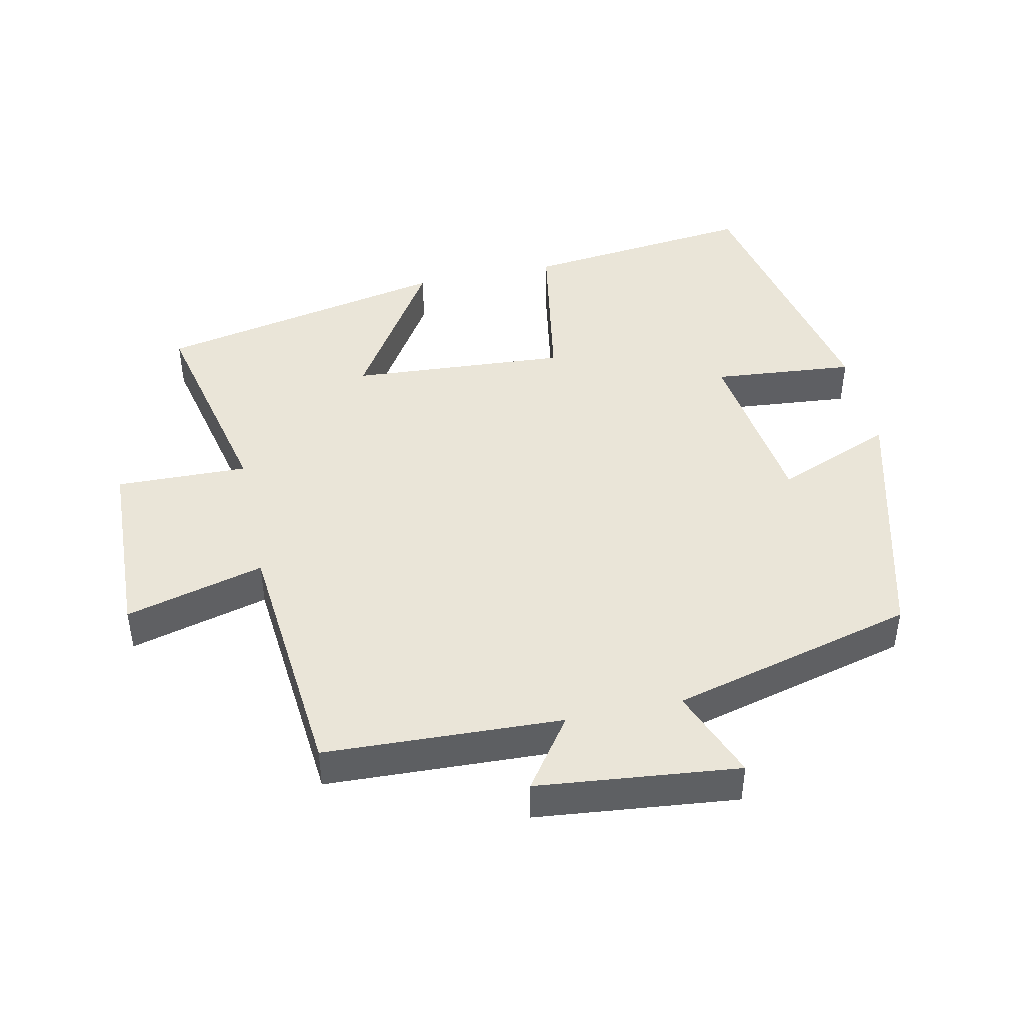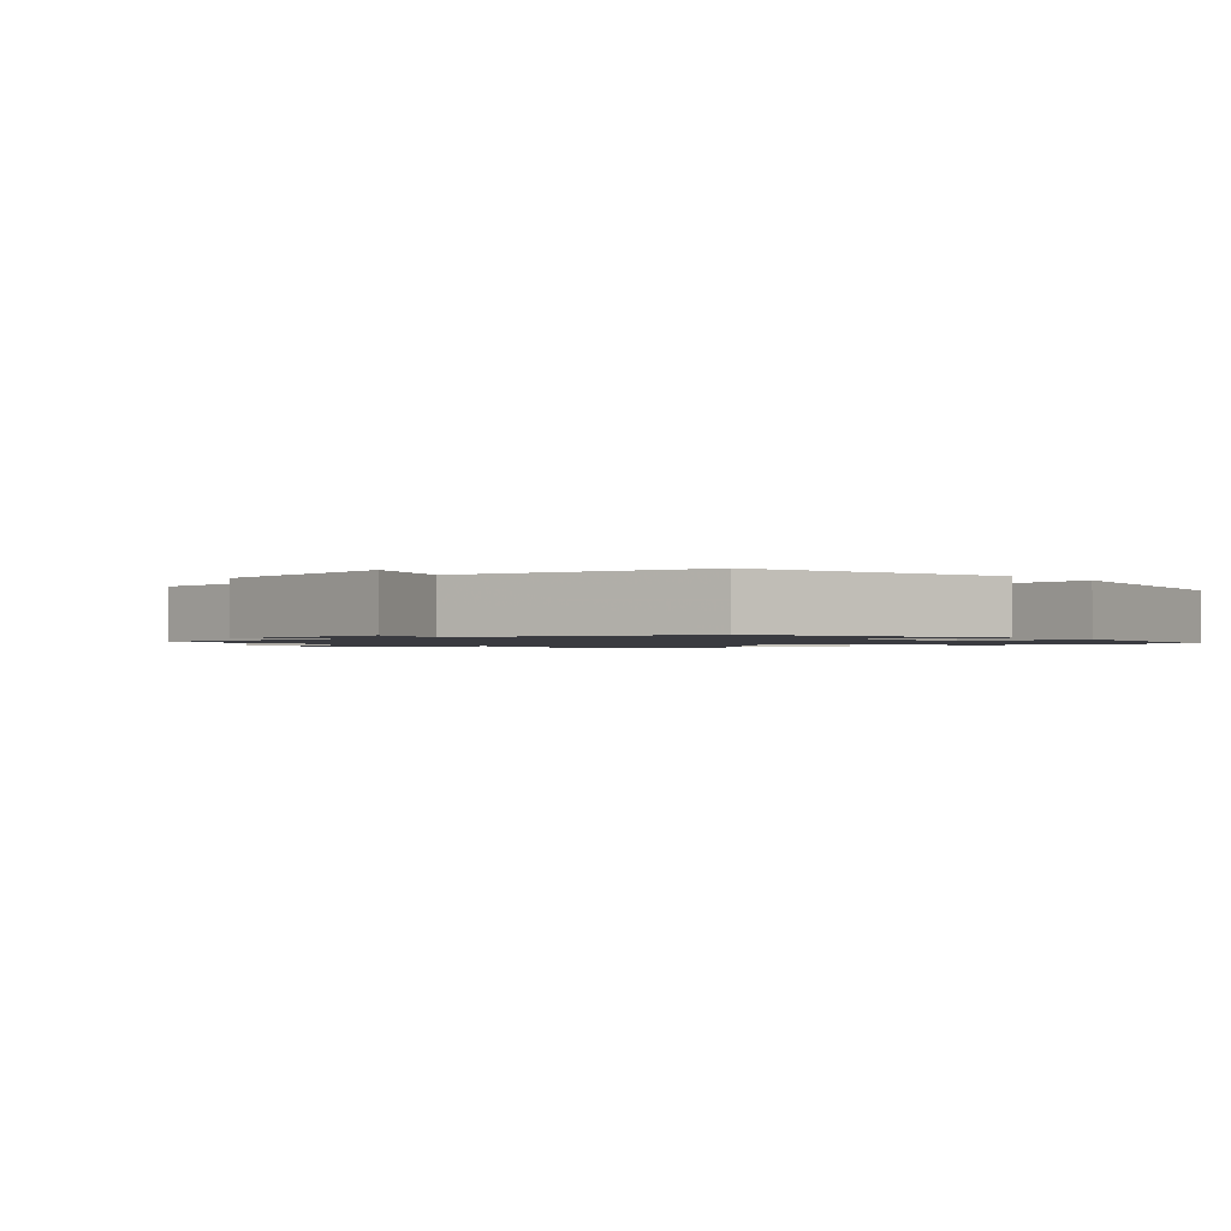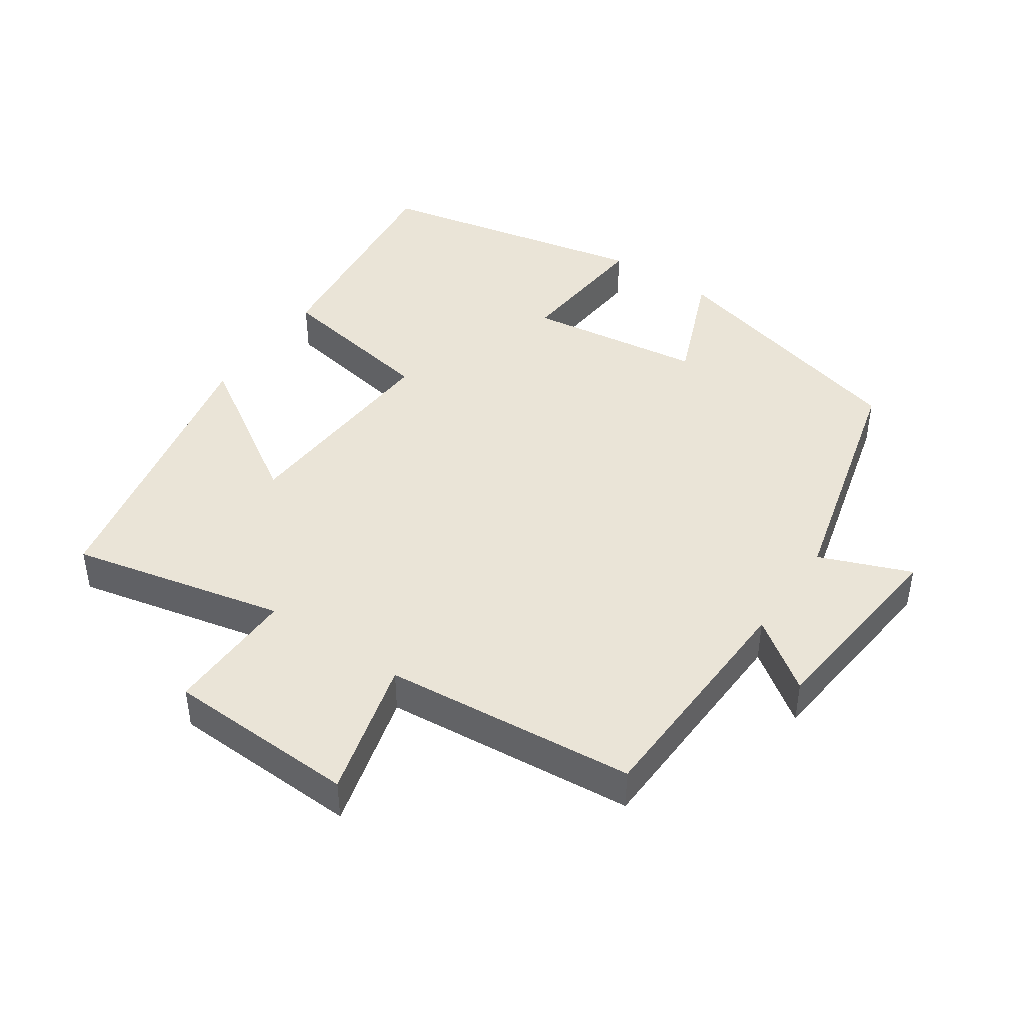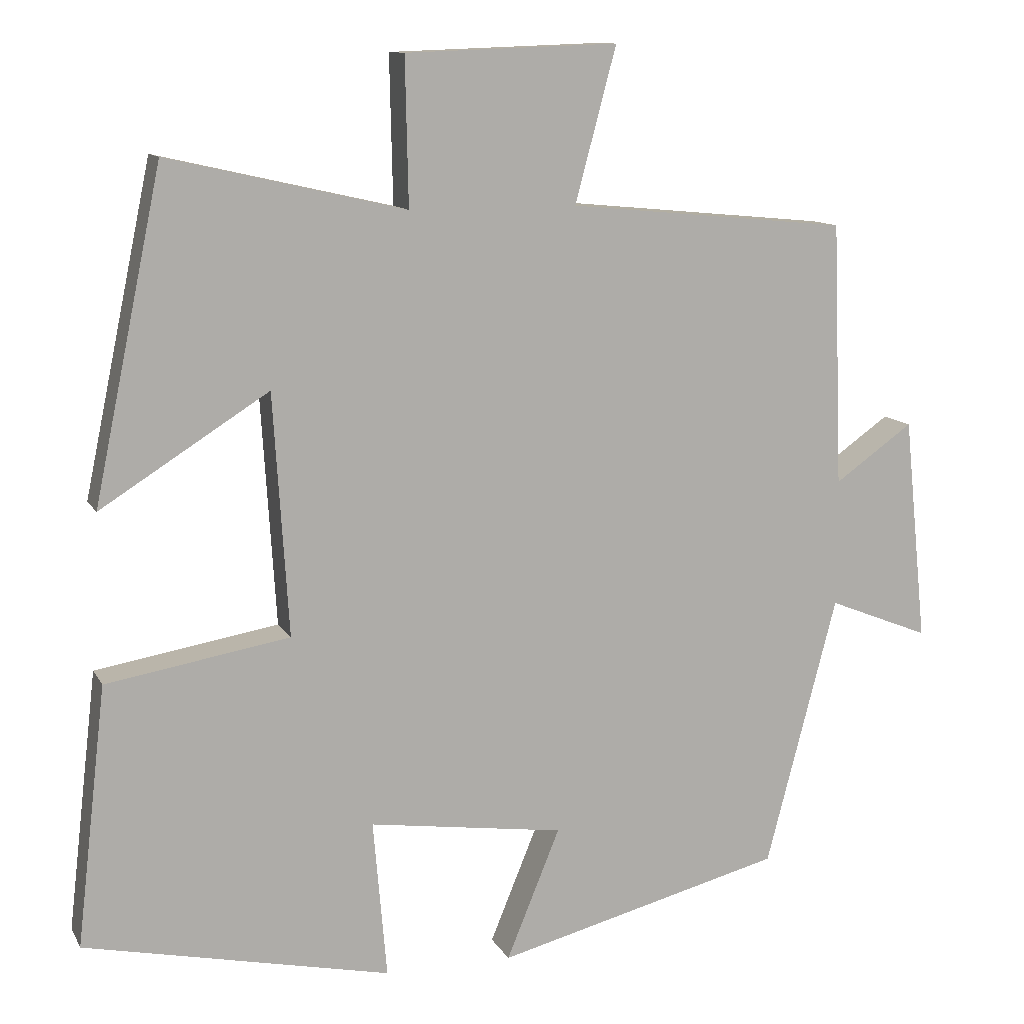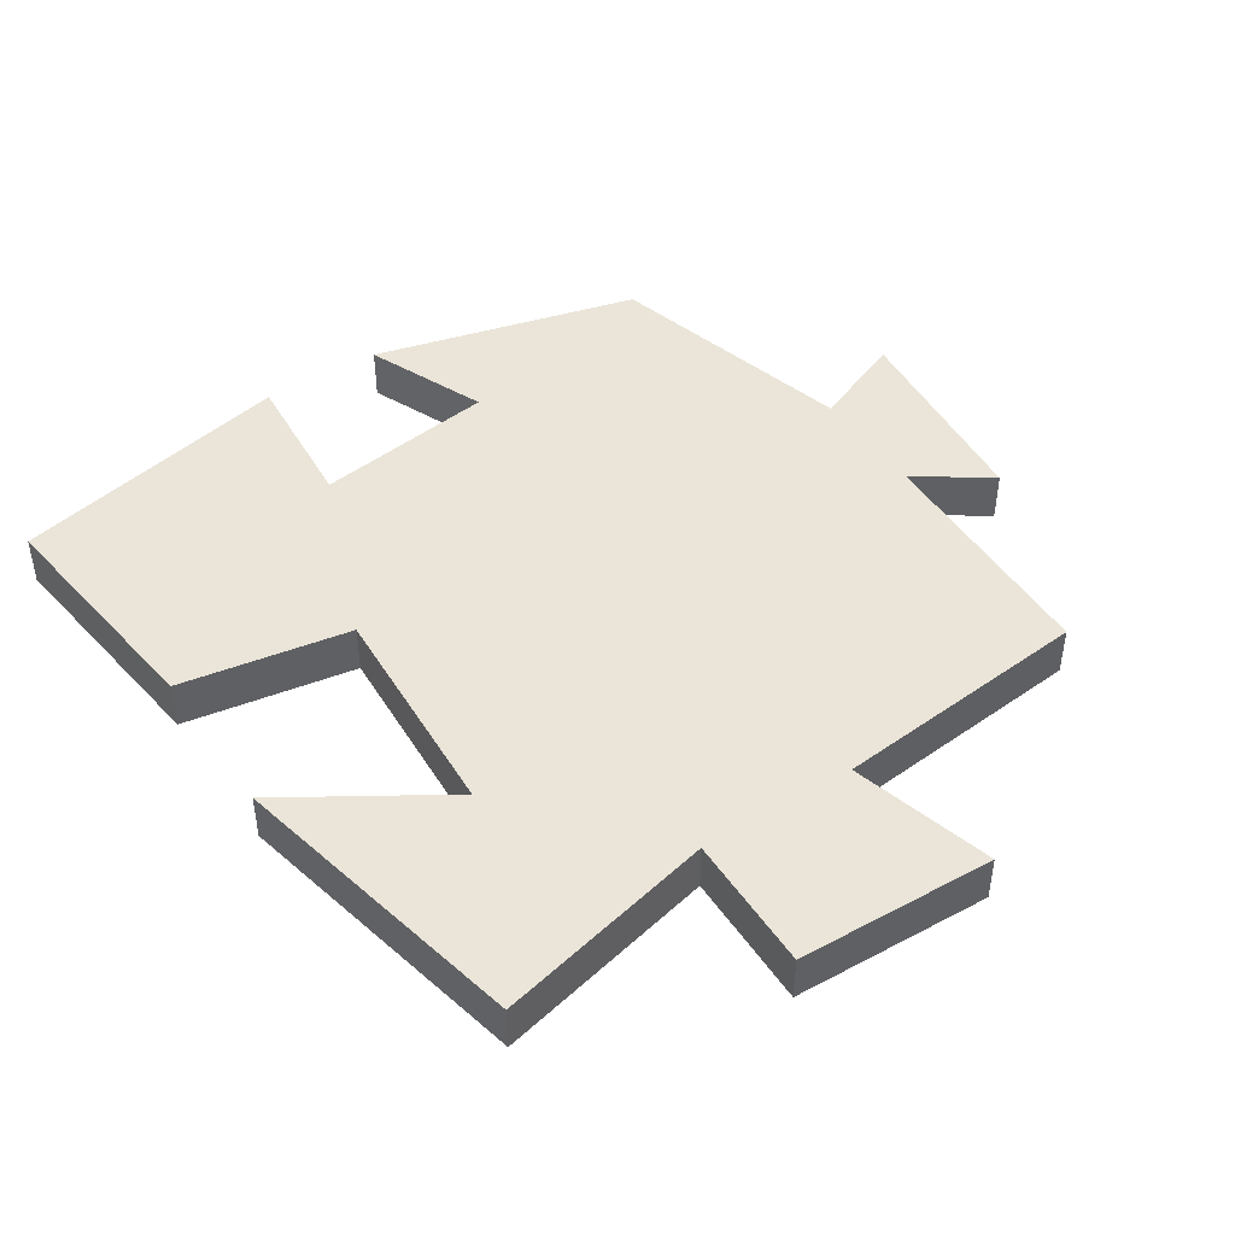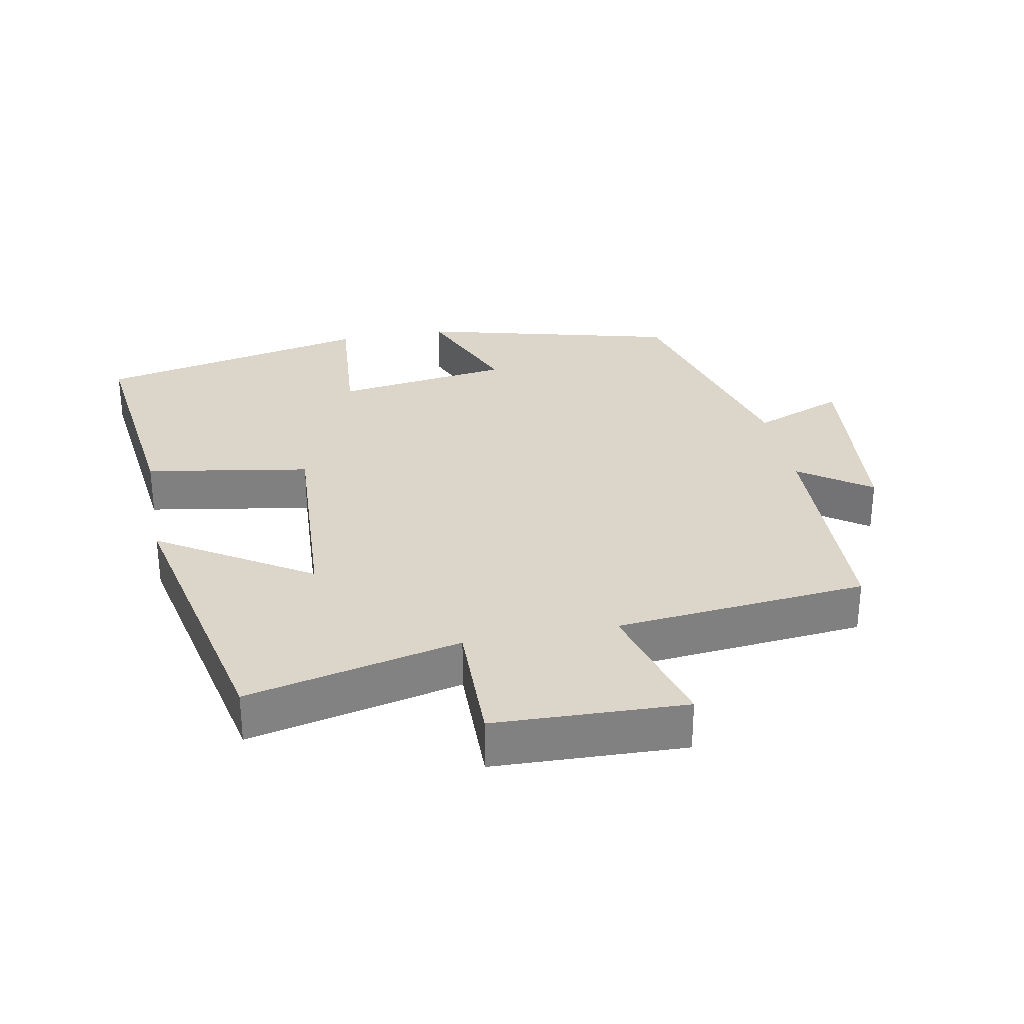
<metadata>
{"format":"obj","ext":"obj","renderer":"f3d","projection":"perspective","resolution":1024,"background":"white","views":[{"elev":44.7,"azim":78.1,"up":"+Y"},{"elev":-1.4,"azim":133.1,"up":"+Y"},{"elev":43.8,"azim":34.5,"up":"+Y"},{"elev":11.4,"azim":-18.7,"up":"+Z"},{"elev":45.1,"azim":-33.5,"up":"+Y"},{"elev":30.0,"azim":-11.0,"up":"+Y"}]}
</metadata>
<code>
v 0.487 0.07 0.465
v 0.5 0.07 0.12
v 0.603 0.07 0.193
v 0.633 0.07 -0.101
v 0.5 0.07 -0.048
v 0.407 0.07 -0.403
v 0.03 0.07 -0.5
v 0.1 0.07 -0.329
v -0.156 0.07 -0.293
v -0.138 0.07 -0.5
v -0.539 0.07 -0.414
v -0.5 0.07 -0.075
v -0.26 0.07 -0.034
v -0.28 0.07 0.282
v -0.5 0.07 0.143
v -0.411 0.07 0.571
v -0.1 0.07 0.5
v -0.104 0.07 0.692
v 0.174 0.07 0.702
v 0.12 0.07 0.5
v 0.487 0 0.465
v 0.5 0 0.12
v 0.603 0 0.193
v 0.633 0 -0.101
v 0.5 0 -0.048
v 0.407 0 -0.403
v 0.03 0 -0.5
v 0.1 0 -0.329
v -0.156 0 -0.293
v -0.138 0 -0.5
v -0.539 0 -0.414
v -0.5 0 -0.075
v -0.26 0 -0.034
v -0.28 0 0.282
v -0.5 0 0.143
v -0.411 0 0.571
v -0.1 0 0.5
v -0.104 0 0.692
v 0.174 0 0.702
v 0.12 0 0.5
f 17 18 19 20
f 17 20 1 2
f 14 15 16 17
f 13 14 17 2
f 10 11 12 13
f 9 10 13
f 8 9 13 2
f 5 6 7 8
f 5 8 2 3
f 3 4 5
f 40 39 38 37
f 22 21 40 37
f 37 36 35 34
f 22 37 34 33
f 33 32 31 30
f 33 30 29
f 22 33 29 28
f 28 27 26 25
f 23 22 28 25
f 25 24 23
f 1 21 22 2
f 2 22 23 3
f 3 23 24 4
f 4 24 25 5
f 5 25 26 6
f 6 26 27 7
f 7 27 28 8
f 8 28 29 9
f 9 29 30 10
f 10 30 31 11
f 11 31 32 12
f 12 32 33 13
f 13 33 34 14
f 14 34 35 15
f 15 35 36 16
f 16 36 37 17
f 17 37 38 18
f 18 38 39 19
f 19 39 40 20
f 20 40 21 1

</code>
